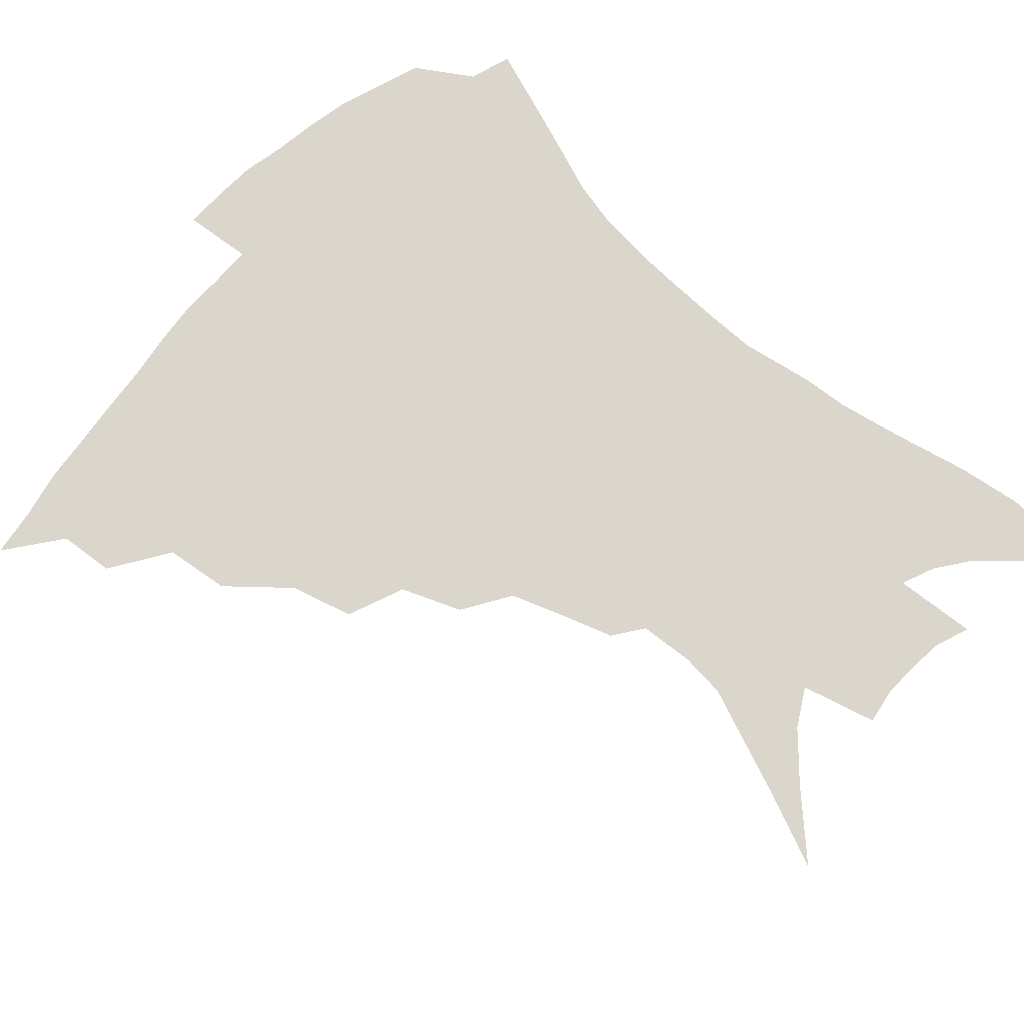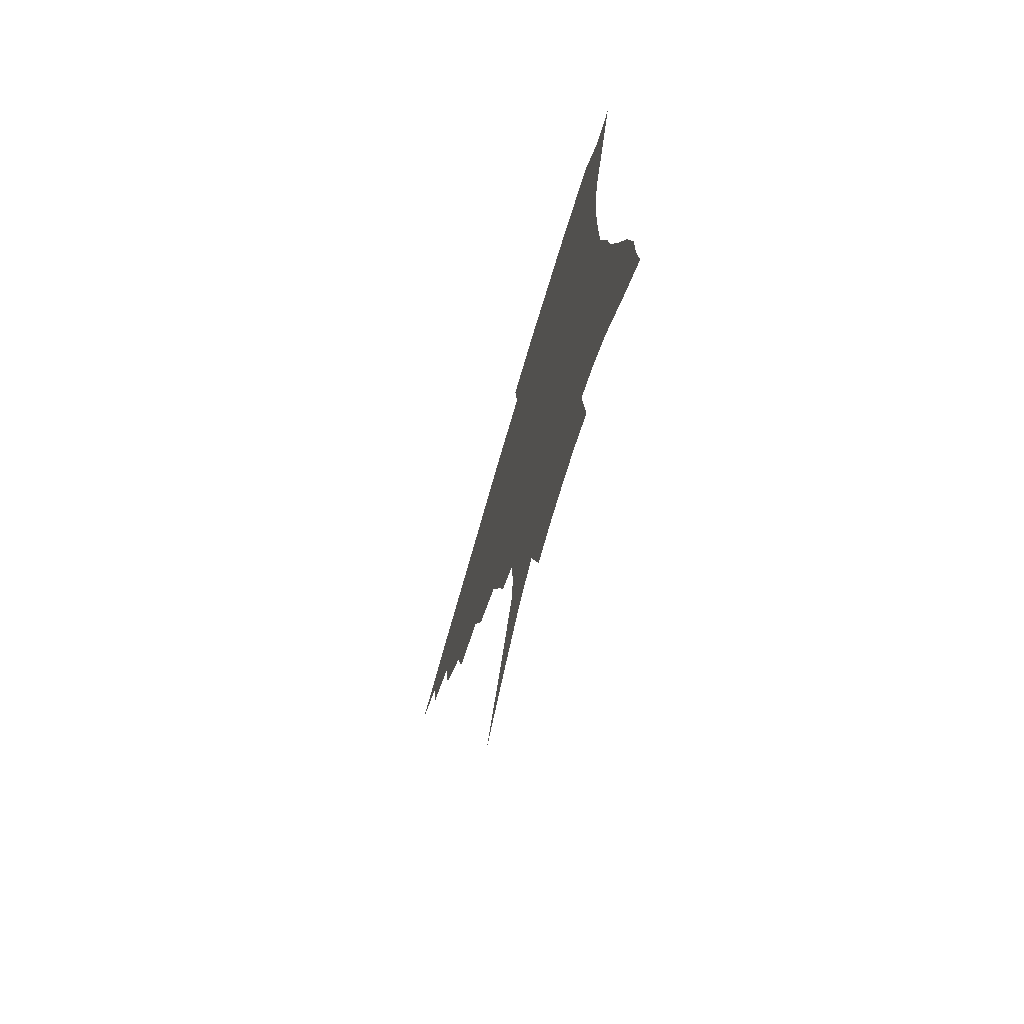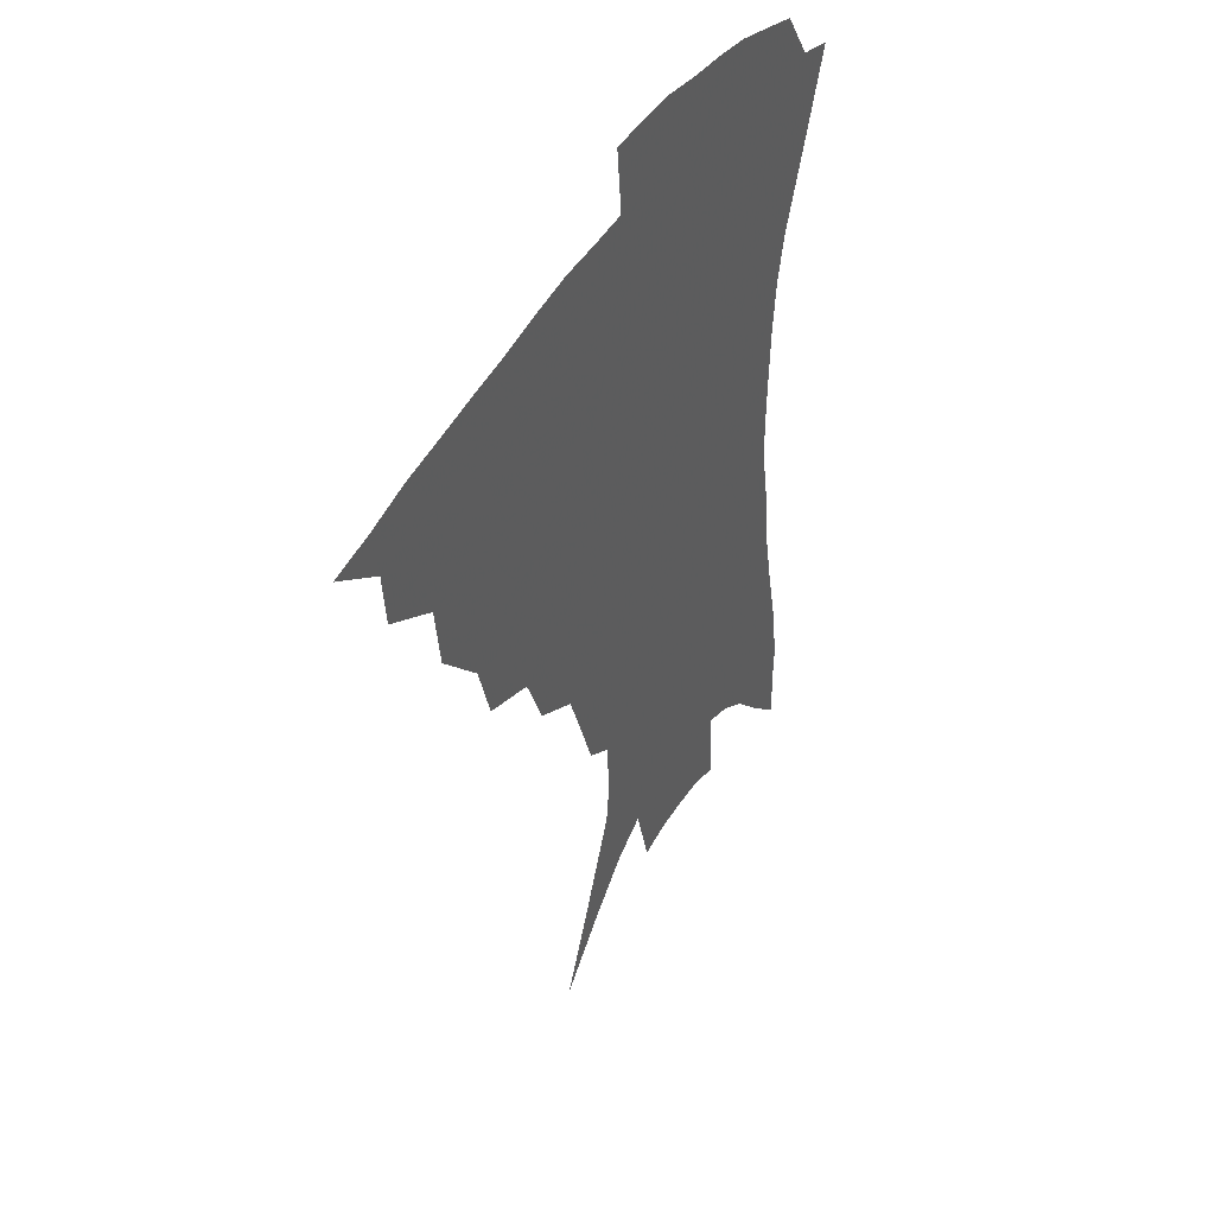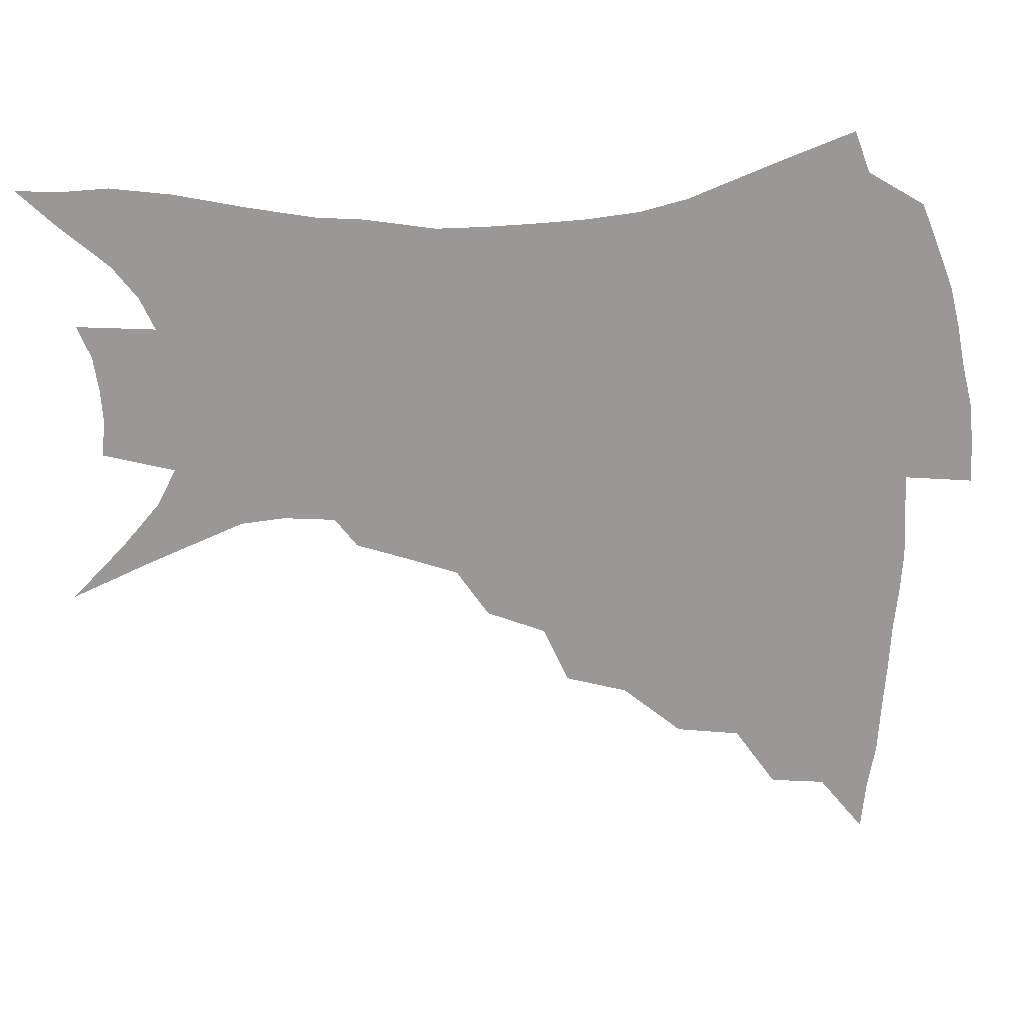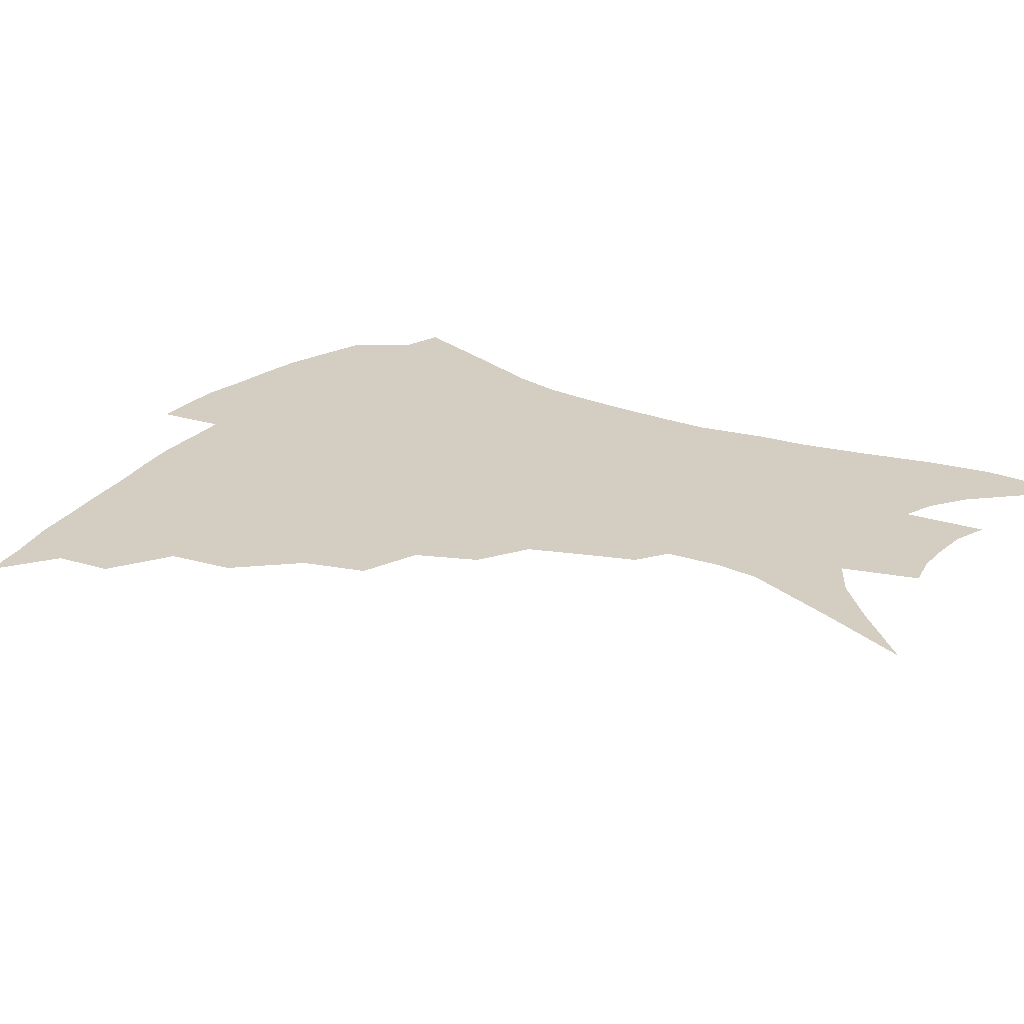
<metadata>
{"format":"obj","ext":"obj","renderer":"f3d","projection":"perspective","resolution":1024,"background":"white","views":[{"elev":73.7,"azim":-48.1,"up":"+Z"},{"elev":-73.8,"azim":73.7,"up":"+Y"},{"elev":45.5,"azim":-60.8,"up":"+Y"},{"elev":-68.7,"azim":92.4,"up":"+Z"},{"elev":25.1,"azim":-58.1,"up":"+Z"}]}
</metadata>
<code>
v 436.5 381.8 0
v 456.7 349.4 0
v 455.1 367.6 0
v 452.6 384 0
v 479.1 315 0
v 476.5 336.2 0
v 474 354.2 0
v 471.1 370.2 0
v 468.5 387.4 0
v 501.3 275 0
v 495.6 295.6 0
v 495.4 324.7 0
v 492.6 341.9 0
v 489.5 357.3 0
v 486.7 373.1 0
v 484.6 389.1 0
v 528.4 247.3 0
v 520.5 267.1 0
v 515.2 289.8 0
v 513.4 314.6 0
v 510 329.7 0
v 507.4 345.1 0
v 505 360.1 0
v 502.8 375.1 0
v 500.3 390.9 0
v 556.6 202 0
v 551.5 217.3 0
v 544.6 236.9 0
v 537.3 260.4 0
v 532.4 281.9 0
v 528.8 300.2 0
v 526.8 319.4 0
v 524.2 333.7 0
v 521.7 347.8 0
v 519.5 362.3 0
v 517.6 377 0
v 515.7 392.4 0
v 541 99.78 0
v 553.2 128.4 0
v 566.5 161.8 0
v 568 176.8 0
v 566.6 194.8 0
v 562.8 211.9 0
v 557.8 231.4 0
v 552.3 247.7 0
v 547.5 272.3 0
v 544 288.8 0
v 541.5 305.9 0
v 539.8 322.3 0
v 537.9 336.4 0
v 535.6 349.9 0
v 534 364.1 0
v 532.5 378.7 0
v 530.7 394.6 0
v 560.1 119.4 0
v 570.5 147.8 0
v 575.3 167.7 0
v 575.6 186.6 0
v 573.5 207.4 0
v 569.7 224.1 0
v 565.5 237.8 0
v 561.4 259.9 0
v 558 277 0
v 555.7 294.7 0
v 554.2 311.2 0
v 552.8 325.5 0
v 551.7 338.6 0
v 550.5 352 0
v 548.2 365.6 0
v 547.4 379.7 0
v 545.3 396.1 0
v 574.9 133 0
v 582.5 158.3 0
v 583.8 175.8 0
v 583 195.7 0
v 580.9 214.8 0
v 577.5 230.6 0
v 574.1 247.2 0
v 571.2 267.6 0
v 568.9 283.8 0
v 567.3 299.1 0
v 566.1 313.3 0
v 564.9 326.2 0
v 565.7 341.8 0
v 564.3 353.7 0
v 563.8 366.4 0
v 561.6 380.7 0
v 560.1 396 0
v 587.6 140.1 0
v 592 164.2 0
v 591.9 184 0
v 590.1 199.8 0
v 589 218.7 0
v 585.5 236.5 0
v 583.2 252.1 0
v 580.9 273.1 0
v 579.4 285.9 0
v 578.5 301.5 0
v 578.4 316.9 0
v 577.6 329.1 0
v 577.6 341.9 0
v 577.1 354.3 0
v 576.7 367.2 0
v 575.9 380.4 0
v 574.2 396.2 0
v 572.1 418.9 0
v 594.2 115.4 0
v 598.7 146.1 0
v 600.4 165.6 0
v 599.7 185.2 0
v 599.3 191.1 0
v 596.4 222 0
v 594.4 235.8 0
v 592.1 258.7 0
v 590.8 274.3 0
v 590 290 0
v 589.6 303.9 0
v 589.8 318.3 0
v 590.1 331.2 0
v 589.9 342.4 0
v 590.3 355 0
v 589.9 367.6 0
v 589.1 381.6 0
v 587.7 398.3 0
v 585.7 418.8 0
v 606 117.3 0
v 608.5 146.1 0
v 609.1 168.4 0
v 608.3 185.8 0
v 607 207.6 0
v 604.4 225.7 0
v 603.1 241 0
v 601.4 259.1 0
v 600.5 275.7 0
v 600.2 289.9 0
v 600.3 302.9 0
v 600.8 317.7 0
v 601.4 330.3 0
v 602.3 342.9 0
v 602.8 354.9 0
v 603.1 367.3 0
v 602.6 381.6 0
v 601.7 397.5 0
v 599.6 418 0
v 617.9 116.9 0
v 618.3 145.6 0
v 617.6 169.4 0
v 616.6 189.5 0
v 615 208.5 0
v 613.2 224.3 0
v 611.5 244.3 0
v 610.7 258.7 0
v 610.1 275.5 0
v 610.2 290 0
v 610.9 304.4 0
v 611.7 317.7 0
v 613 330.9 0
v 614.2 342.6 0
v 615.2 354.3 0
v 616 366.8 0
v 616.3 380.2 0
v 616.3 394.8 0
v 614.1 415.1 0
v 629.6 115.6 0
v 628.6 140.7 0
v 626.6 167.3 0
v 625 188.5 0
v 623.2 208.2 0
v 621.3 227.4 0
v 620.7 241.3 0
v 619.6 259.3 0
v 619.5 274.5 0
v 619.9 289.8 0
v 620.9 302.7 0
v 622.3 316.8 0
v 623.9 329.8 0
v 625.5 341.1 0
v 628 353.5 0
v 629.6 365.3 0
v 629.9 378.4 0
v 630.2 392.7 0
v 628.2 413 0
v 641 111.3 0
v 639 138.4 0
v 636.1 163.7 0
v 633.2 189.3 0
v 631.9 205.9 0
v 630.5 222.8 0
v 629.5 239.1 0
v 628.9 255.6 0
v 629 270.5 0
v 629.6 285.9 0
v 630.6 300.8 0
v 632.4 316.9 0
v 634.5 327.8 0
v 636.5 338.7 0
v 639.8 352.4 0
v 641.8 363.7 0
v 643.3 375.8 0
v 644.6 388.5 0
v 642.4 410.1 0
v 650.1 133.8 0
v 646.5 157.8 0
v 643.2 181.6 0
v 641 201.5 0
v 639.1 220.3 0
v 638.4 235.9 0
v 638.1 251.4 0
v 638.6 265.2 0
v 638.7 283.2 0
v 640 299.4 0
v 642.2 312.6 0
v 644.8 325.8 0
v 647.7 337.6 0
v 650.7 349.9 0
v 653.5 361.6 0
v 655.8 373.6 0
v 657.4 386.5 0
v 657 405.1 0
v 661.6 125.4 0
v 658.2 147.8 0
v 653.9 173.1 0
v 652.3 190.9 0
v 649.1 212.6 0
v 648 229.4 0
v 647.4 245.6 0
v 647.5 261 0
v 647.9 277.9 0
v 649.2 294.1 0
v 651.6 307.3 0
v 654.3 323 0
v 657.9 334.2 0
v 661.6 347.3 0
v 665.1 358.9 0
v 668.3 370.9 0
v 670.3 384.6 0
v 671.8 400 0
v 675.7 109.5 0
v 671.7 133.4 0
v 666.8 159.1 0
v 664.2 179.4 0
v 660.4 201.4 0
v 659.1 218.4 0
v 658.9 233.5 0
v 657.6 252.2 0
v 657.2 270.5 0
v 658.7 285.3 0
v 660.7 300.8 0
v 663.3 317.1 0
v 667.8 328.5 0
v 672 343.4 0
v 676.7 355.1 0
v 680.7 367.8 0
v 683.5 381.5 0
v 688.9 96.05 0
v 688.1 113 0
v 688.6 127.6 0
v 685.7 148.3 0
v 680 173.9 0
v 675.8 196 0
v 674.4 212.3 0
v 670.3 236.1 0
v 670.2 251.9 0
v 670.6 268.4 0
v 671.3 286.5 0
v 673.2 305 0
v 677 321.1 0
v 682.2 335.1 0
v 688.1 350.8 0
v 692.9 364.3 0
v 697.5 377 0
v 721 391 0
f 3 4 1
f 6 7 2
f 2 7 3
f 7 8 3
f 3 8 4
f 8 9 4
f 11 12 5
f 5 12 6
f 12 13 6
f 6 13 7
f 13 14 7
f 7 14 8
f 14 15 8
f 8 15 9
f 15 16 9
f 18 19 10
f 10 19 11
f 19 20 11
f 11 20 12
f 20 21 12
f 12 21 13
f 21 22 13
f 13 22 14
f 22 23 14
f 14 23 15
f 23 24 15
f 15 24 16
f 24 25 16
f 28 29 17
f 17 29 18
f 29 30 18
f 18 30 19
f 30 31 19
f 19 31 20
f 31 32 20
f 20 32 21
f 32 33 21
f 21 33 22
f 33 34 22
f 22 34 23
f 34 35 23
f 23 35 24
f 35 36 24
f 24 36 25
f 36 37 25
f 42 43 26
f 26 43 27
f 43 44 27
f 27 44 28
f 44 45 28
f 28 45 29
f 45 46 29
f 29 46 30
f 46 47 30
f 30 47 31
f 47 48 31
f 31 48 32
f 48 49 32
f 32 49 33
f 49 50 33
f 33 50 34
f 50 51 34
f 34 51 35
f 51 52 35
f 35 52 36
f 52 53 36
f 36 53 37
f 53 54 37
f 38 55 39
f 55 56 39
f 39 56 40
f 56 57 40
f 40 57 41
f 57 58 41
f 41 58 42
f 58 59 42
f 42 59 43
f 59 60 43
f 43 60 44
f 60 61 44
f 44 61 45
f 61 62 45
f 45 62 46
f 62 63 46
f 46 63 47
f 63 64 47
f 47 64 48
f 64 65 48
f 48 65 49
f 65 66 49
f 49 66 50
f 66 67 50
f 50 67 51
f 67 68 51
f 51 68 52
f 68 69 52
f 52 69 53
f 69 70 53
f 53 70 54
f 70 71 54
f 55 72 56
f 72 73 56
f 56 73 57
f 73 74 57
f 57 74 58
f 74 75 58
f 58 75 59
f 75 76 59
f 59 76 60
f 76 77 60
f 60 77 61
f 77 78 61
f 61 78 62
f 78 79 62
f 62 79 63
f 79 80 63
f 63 80 64
f 80 81 64
f 64 81 65
f 81 82 65
f 65 82 66
f 82 83 66
f 66 83 67
f 83 84 67
f 67 84 68
f 84 85 68
f 68 85 69
f 85 86 69
f 69 86 70
f 86 87 70
f 70 87 71
f 87 88 71
f 72 89 73
f 89 90 73
f 73 90 74
f 90 91 74
f 74 91 75
f 91 92 75
f 75 92 76
f 92 93 76
f 76 93 77
f 93 94 77
f 77 94 78
f 94 95 78
f 78 95 79
f 95 96 79
f 79 96 80
f 96 97 80
f 80 97 81
f 97 98 81
f 81 98 82
f 98 99 82
f 82 99 83
f 99 100 83
f 83 100 84
f 100 101 84
f 84 101 85
f 101 102 85
f 85 102 86
f 102 103 86
f 86 103 87
f 103 104 87
f 87 104 88
f 104 105 88
f 107 108 89
f 89 108 90
f 108 109 90
f 90 109 91
f 109 110 91
f 91 110 92
f 110 111 92
f 92 111 93
f 111 112 93
f 93 112 94
f 112 113 94
f 94 113 95
f 113 114 95
f 95 114 96
f 114 115 96
f 96 115 97
f 115 116 97
f 97 116 98
f 116 117 98
f 98 117 99
f 117 118 99
f 99 118 100
f 118 119 100
f 100 119 101
f 119 120 101
f 101 120 102
f 120 121 102
f 102 121 103
f 121 122 103
f 103 122 104
f 122 123 104
f 104 123 105
f 123 124 105
f 105 124 106
f 124 125 106
f 107 126 108
f 126 127 108
f 108 127 109
f 127 128 109
f 109 128 110
f 128 129 110
f 110 129 111
f 129 130 111
f 111 130 112
f 130 131 112
f 112 131 113
f 131 132 113
f 113 132 114
f 132 133 114
f 114 133 115
f 133 134 115
f 115 134 116
f 134 135 116
f 116 135 117
f 135 136 117
f 117 136 118
f 136 137 118
f 118 137 119
f 137 138 119
f 119 138 120
f 138 139 120
f 120 139 121
f 139 140 121
f 121 140 122
f 140 141 122
f 122 141 123
f 141 142 123
f 123 142 124
f 142 143 124
f 124 143 125
f 143 144 125
f 126 145 127
f 145 146 127
f 127 146 128
f 146 147 128
f 128 147 129
f 147 148 129
f 129 148 130
f 148 149 130
f 130 149 131
f 149 150 131
f 131 150 132
f 150 151 132
f 132 151 133
f 151 152 133
f 133 152 134
f 152 153 134
f 134 153 135
f 153 154 135
f 135 154 136
f 154 155 136
f 136 155 137
f 155 156 137
f 137 156 138
f 156 157 138
f 138 157 139
f 157 158 139
f 139 158 140
f 158 159 140
f 140 159 141
f 159 160 141
f 141 160 142
f 160 161 142
f 142 161 143
f 161 162 143
f 143 162 144
f 162 163 144
f 145 164 146
f 164 165 146
f 146 165 147
f 165 166 147
f 147 166 148
f 166 167 148
f 148 167 149
f 167 168 149
f 149 168 150
f 168 169 150
f 150 169 151
f 169 170 151
f 151 170 152
f 170 171 152
f 152 171 153
f 171 172 153
f 153 172 154
f 172 173 154
f 154 173 155
f 173 174 155
f 155 174 156
f 174 175 156
f 156 175 157
f 175 176 157
f 157 176 158
f 176 177 158
f 158 177 159
f 177 178 159
f 159 178 160
f 178 179 160
f 160 179 161
f 179 180 161
f 161 180 162
f 180 181 162
f 162 181 163
f 181 182 163
f 164 183 165
f 183 184 165
f 165 184 166
f 184 185 166
f 166 185 167
f 185 186 167
f 167 186 168
f 186 187 168
f 168 187 169
f 187 188 169
f 169 188 170
f 188 189 170
f 170 189 171
f 189 190 171
f 171 190 172
f 190 191 172
f 172 191 173
f 191 192 173
f 173 192 174
f 192 193 174
f 174 193 175
f 193 194 175
f 175 194 176
f 194 195 176
f 176 195 177
f 195 196 177
f 177 196 178
f 196 197 178
f 178 197 179
f 197 198 179
f 179 198 180
f 198 199 180
f 180 199 181
f 199 200 181
f 181 200 182
f 200 201 182
f 184 202 185
f 202 203 185
f 185 203 186
f 203 204 186
f 186 204 187
f 204 205 187
f 187 205 188
f 205 206 188
f 188 206 189
f 206 207 189
f 189 207 190
f 207 208 190
f 190 208 191
f 208 209 191
f 191 209 192
f 209 210 192
f 192 210 193
f 210 211 193
f 193 211 194
f 211 212 194
f 194 212 195
f 212 213 195
f 195 213 196
f 213 214 196
f 196 214 197
f 214 215 197
f 197 215 198
f 215 216 198
f 198 216 199
f 216 217 199
f 199 217 200
f 217 218 200
f 200 218 201
f 218 219 201
f 202 220 203
f 220 221 203
f 203 221 204
f 221 222 204
f 204 222 205
f 222 223 205
f 205 223 206
f 223 224 206
f 206 224 207
f 224 225 207
f 207 225 208
f 225 226 208
f 208 226 209
f 226 227 209
f 209 227 210
f 227 228 210
f 210 228 211
f 228 229 211
f 211 229 212
f 229 230 212
f 212 230 213
f 230 231 213
f 213 231 214
f 231 232 214
f 214 232 215
f 232 233 215
f 215 233 216
f 233 234 216
f 216 234 217
f 234 235 217
f 217 235 218
f 235 236 218
f 218 236 219
f 236 237 219
f 220 238 221
f 238 239 221
f 221 239 222
f 239 240 222
f 222 240 223
f 240 241 223
f 223 241 224
f 241 242 224
f 224 242 225
f 242 243 225
f 225 243 226
f 243 244 226
f 226 244 227
f 244 245 227
f 227 245 228
f 245 246 228
f 228 246 229
f 246 247 229
f 229 247 230
f 247 248 230
f 230 248 231
f 248 249 231
f 231 249 232
f 249 250 232
f 232 250 233
f 250 251 233
f 233 251 234
f 251 252 234
f 234 252 235
f 252 253 235
f 235 253 236
f 253 254 236
f 236 254 237
f 238 255 239
f 255 256 239
f 239 256 240
f 256 257 240
f 240 257 241
f 257 258 241
f 241 258 242
f 258 259 242
f 242 259 243
f 259 260 243
f 243 260 244
f 260 261 244
f 244 261 245
f 261 262 245
f 245 262 246
f 262 263 246
f 246 263 247
f 263 264 247
f 247 264 248
f 264 265 248
f 248 265 249
f 265 266 249
f 249 266 250
f 266 267 250
f 250 267 251
f 267 268 251
f 251 268 252
f 268 269 252
f 252 269 253
f 269 270 253
f 253 270 254
f 270 271 254

</code>
